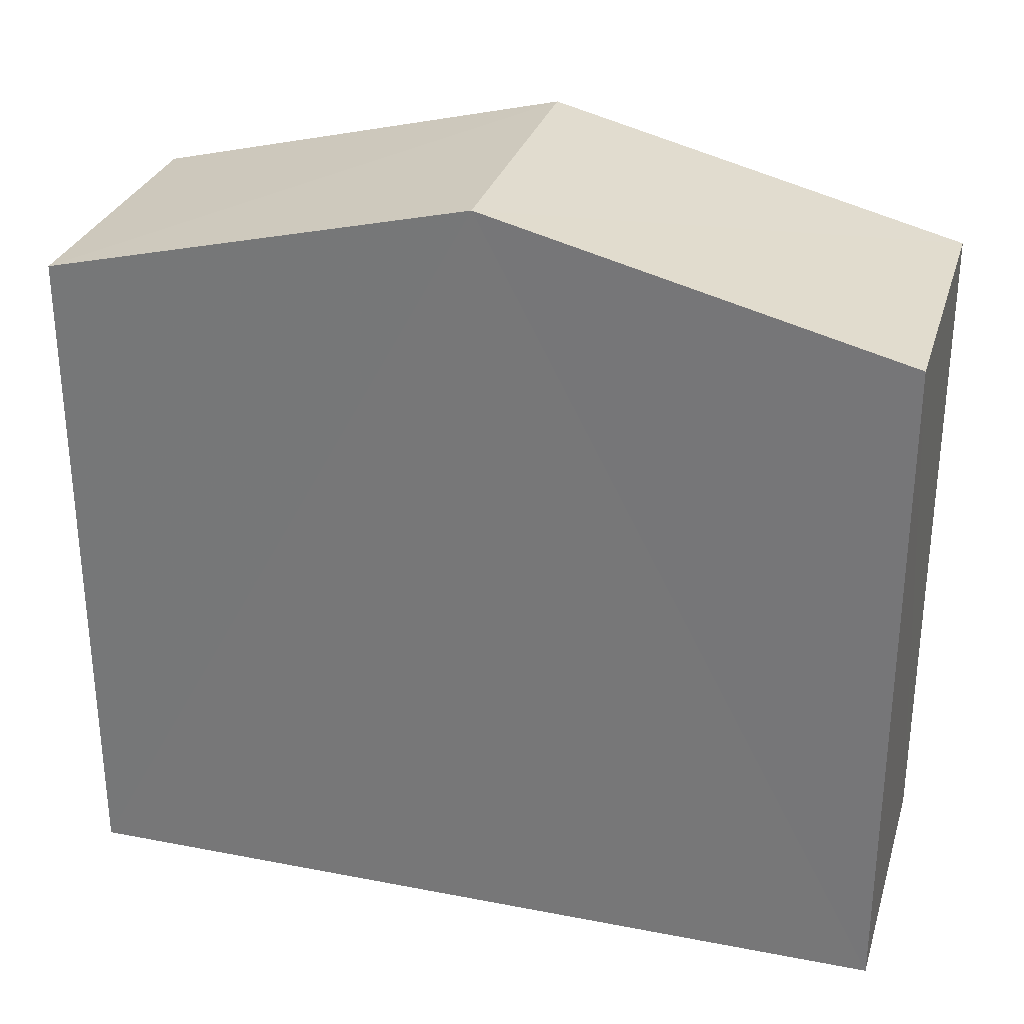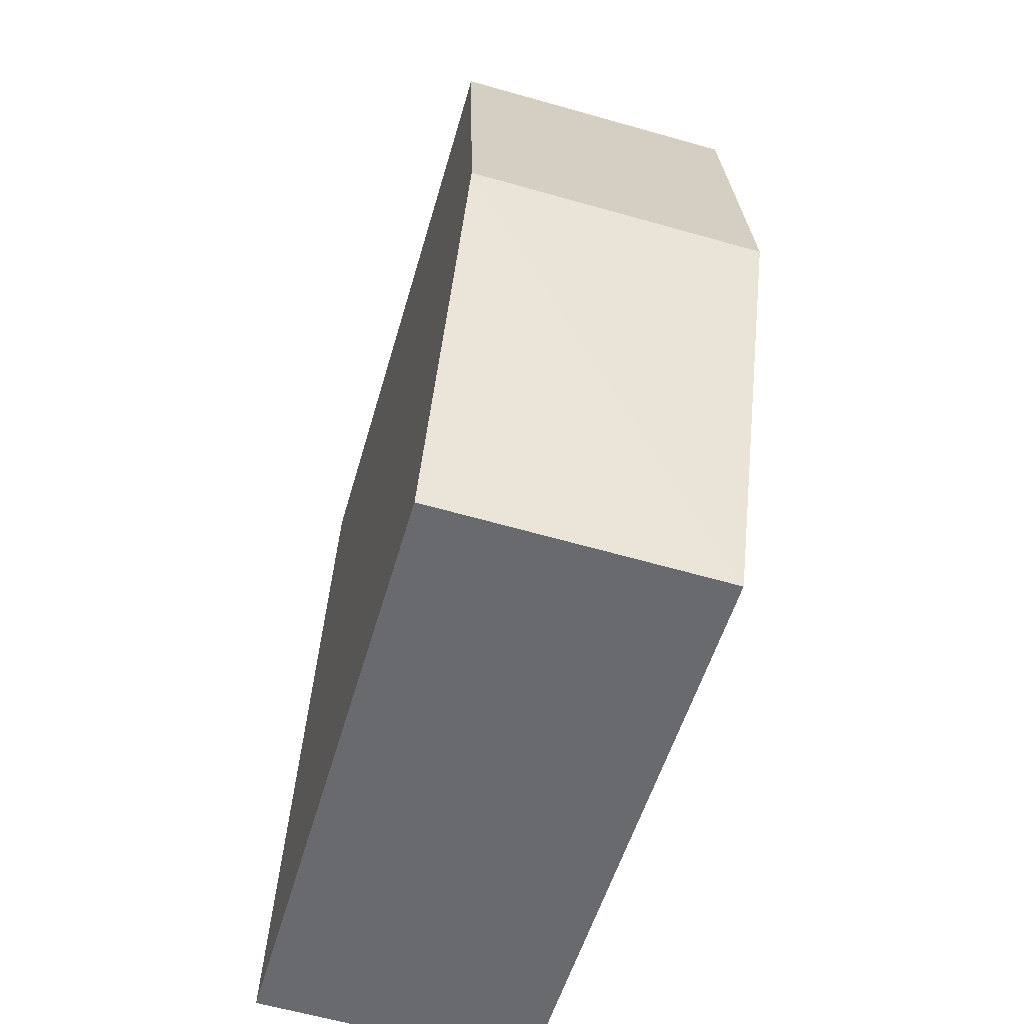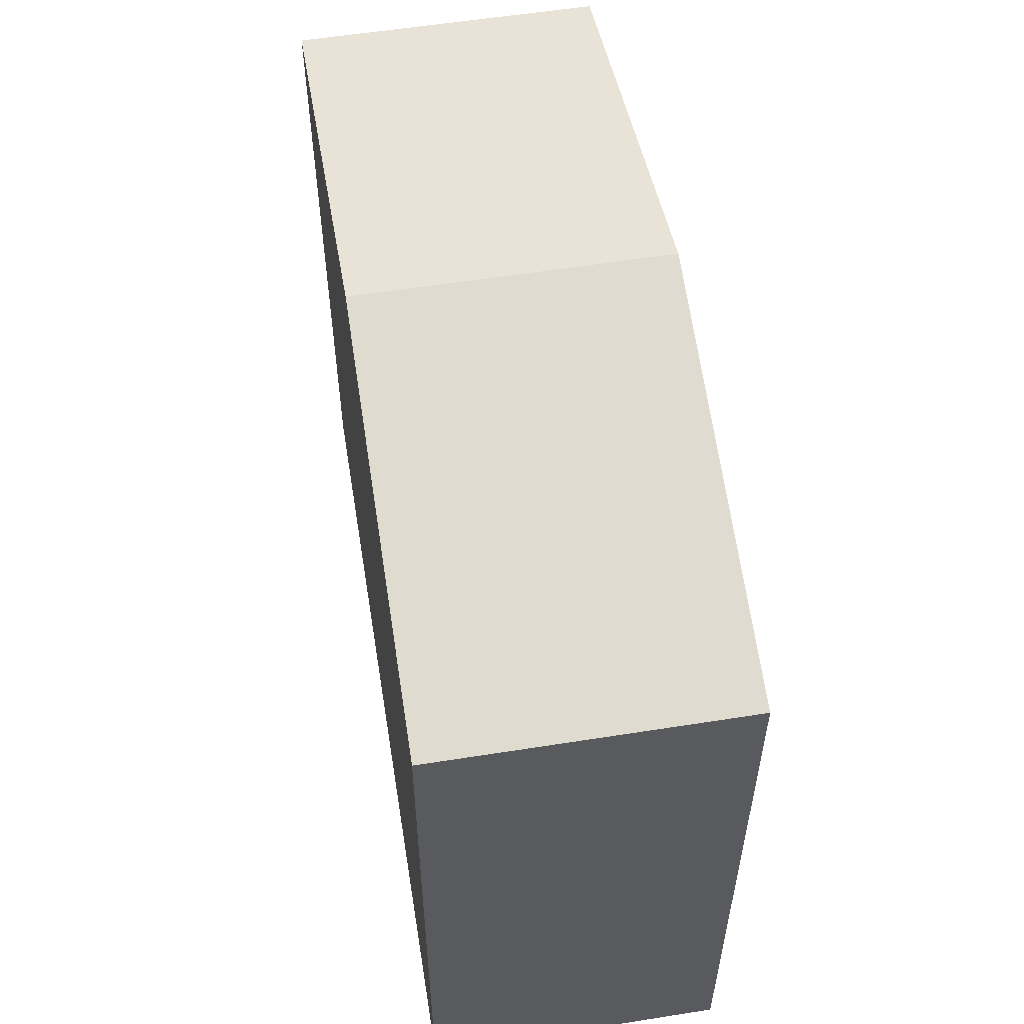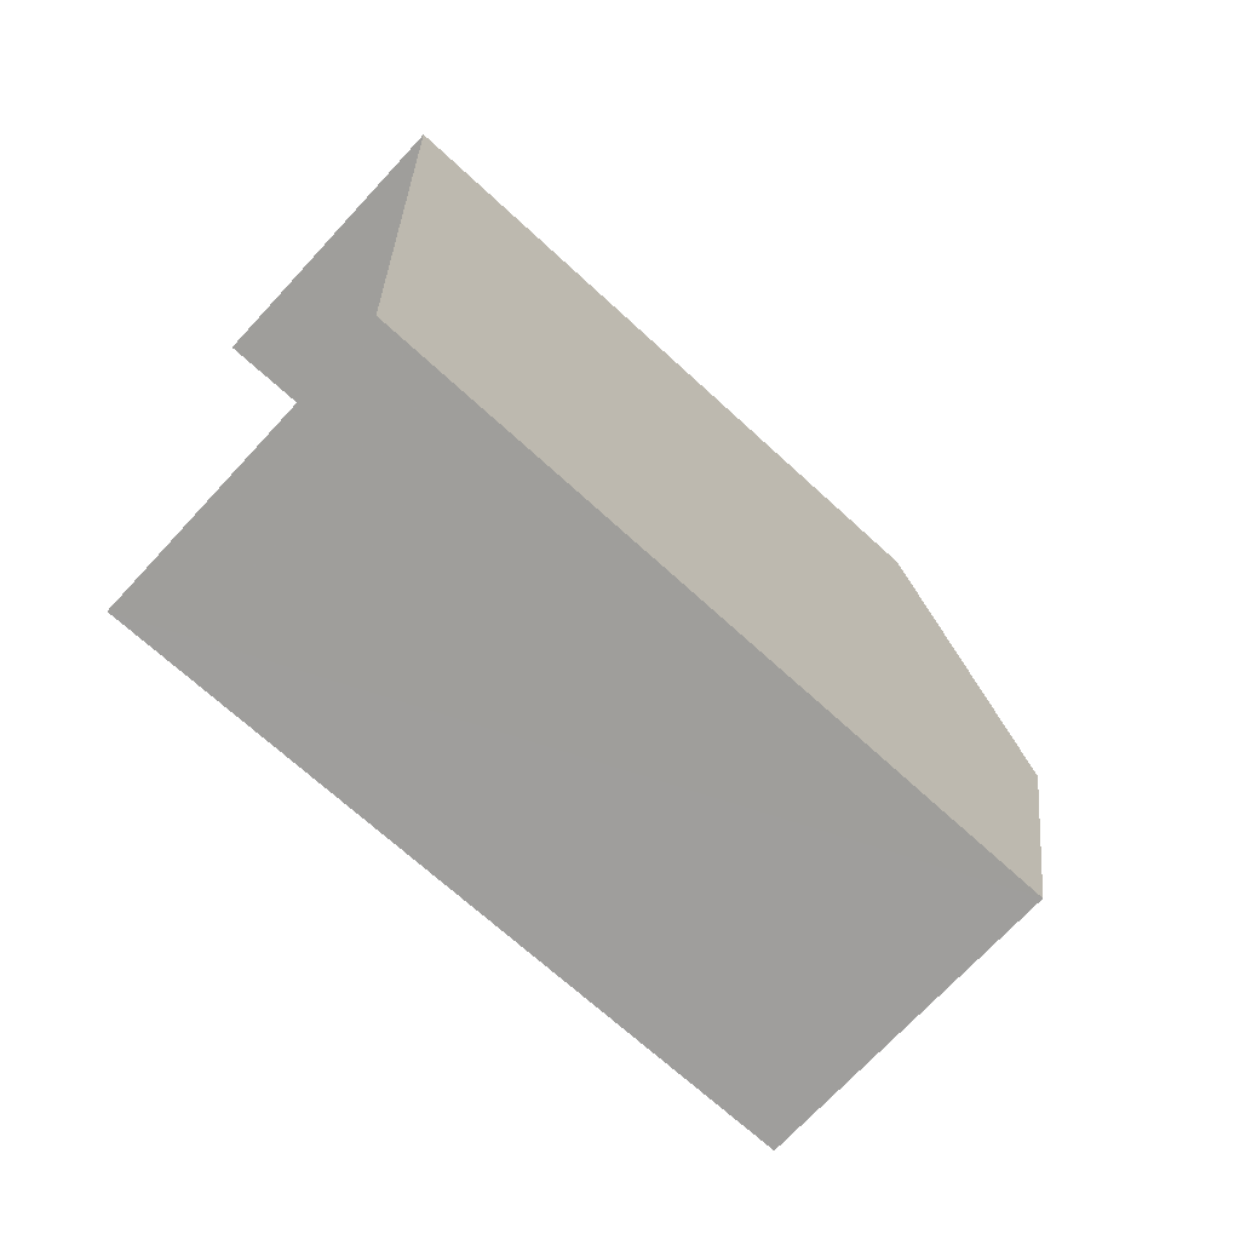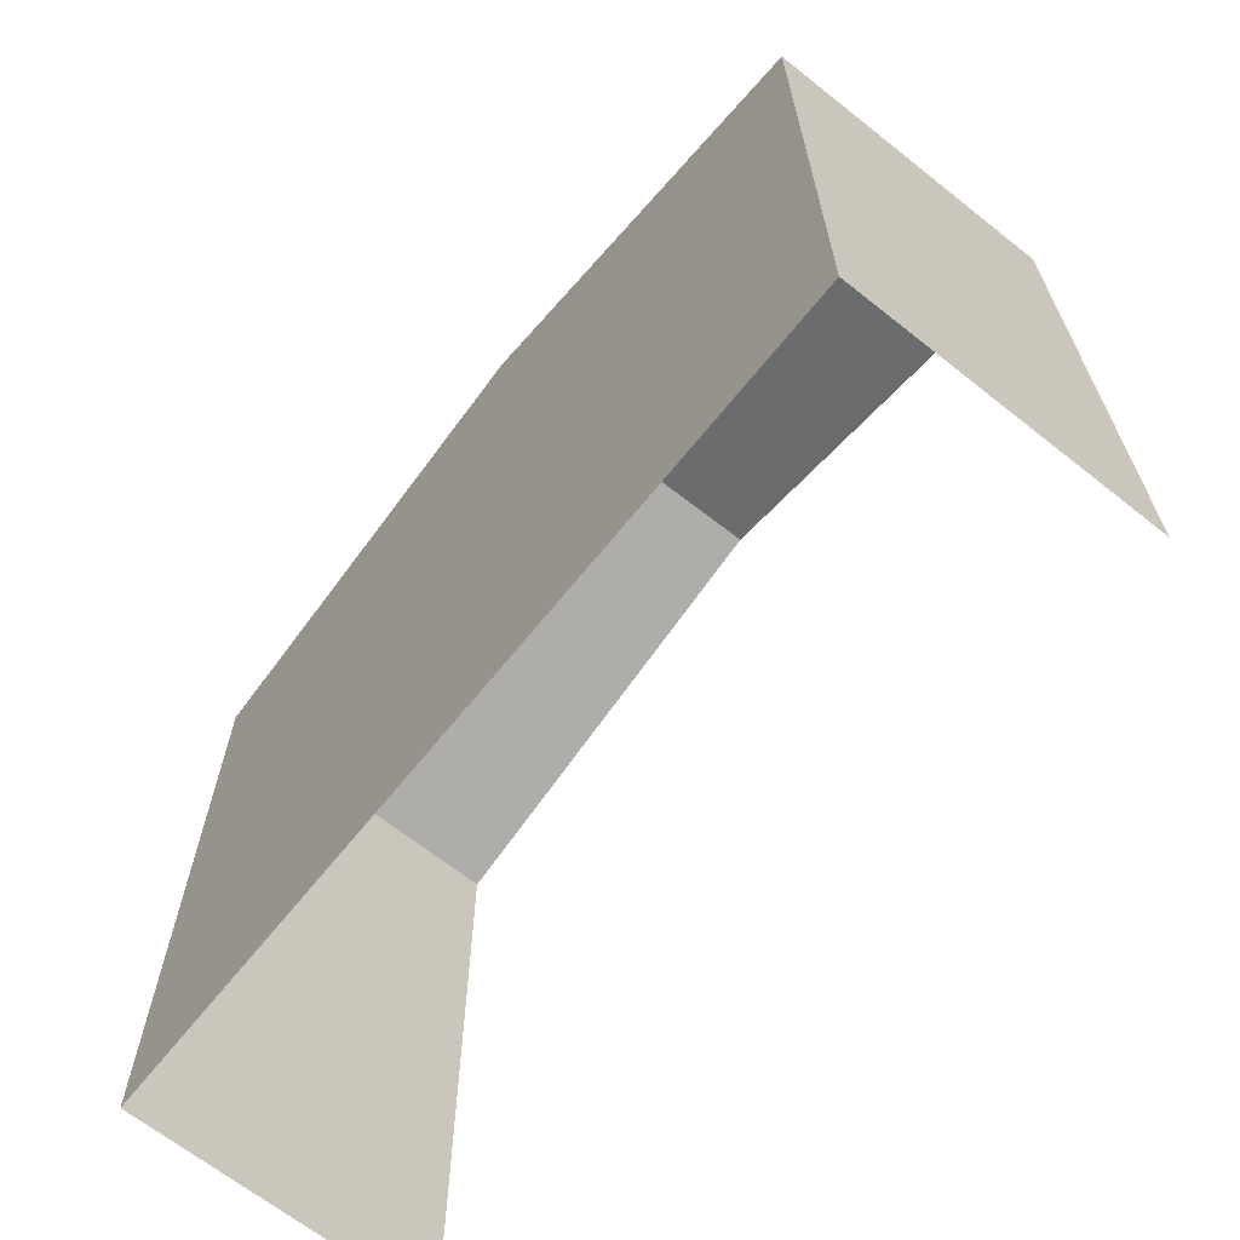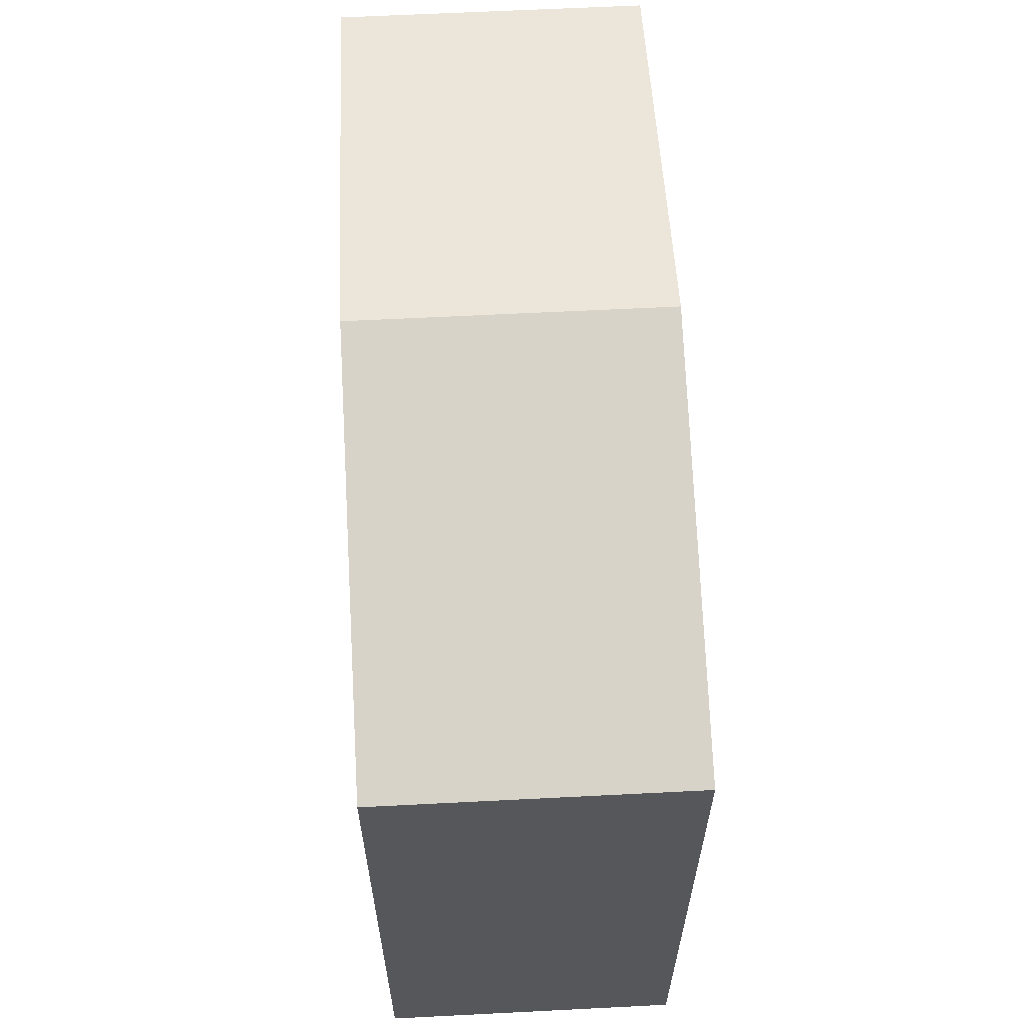
<metadata>
{"format":"obj","ext":"obj","renderer":"f3d","projection":"perspective","resolution":1024,"background":"white","views":[{"elev":29.7,"azim":-76.8,"up":"+Z"},{"elev":-52.7,"azim":-15.7,"up":"+Y"},{"elev":56.7,"azim":-12.0,"up":"+Z"},{"elev":-68.6,"azim":-132.8,"up":"+Y"},{"elev":-66.1,"azim":-41.4,"up":"+Z"},{"elev":62.7,"azim":-5.6,"up":"+Z"}]}
</metadata>
<code>
v -3.738e+05 -1.056e+05 19.69
v -3.738e+05 -1.056e+05 19.68
v -3.738e+05 -1.056e+05 19.68
v -3.738e+05 -1.056e+05 19.69
v -3.738e+05 -1.056e+05 31.08
v -3.738e+05 -1.056e+05 29.55
v -3.738e+05 -1.056e+05 31.08
v -3.738e+05 -1.056e+05 29.55
v -3.738e+05 -1.056e+05 29.56
v -3.738e+05 -1.056e+05 29.56
f 1 2 3
f 1 4 2
f 9 1 5
f 1 3 5
f 3 8 5
f 5 6 7
f 5 8 6
f 7 9 5
f 7 10 9
f 10 4 1
f 9 10 1
f 6 3 2
f 6 8 3
f 6 2 7
f 2 4 7
f 4 10 7

</code>
